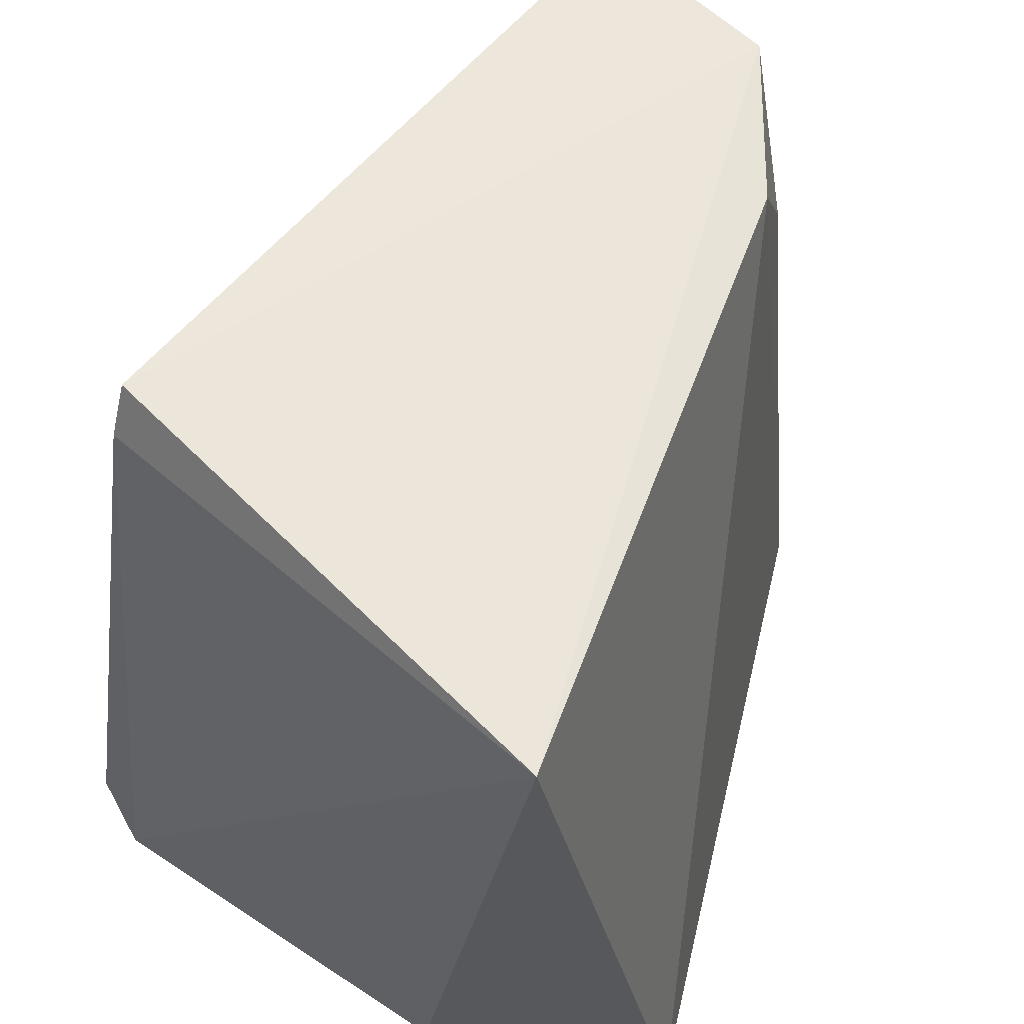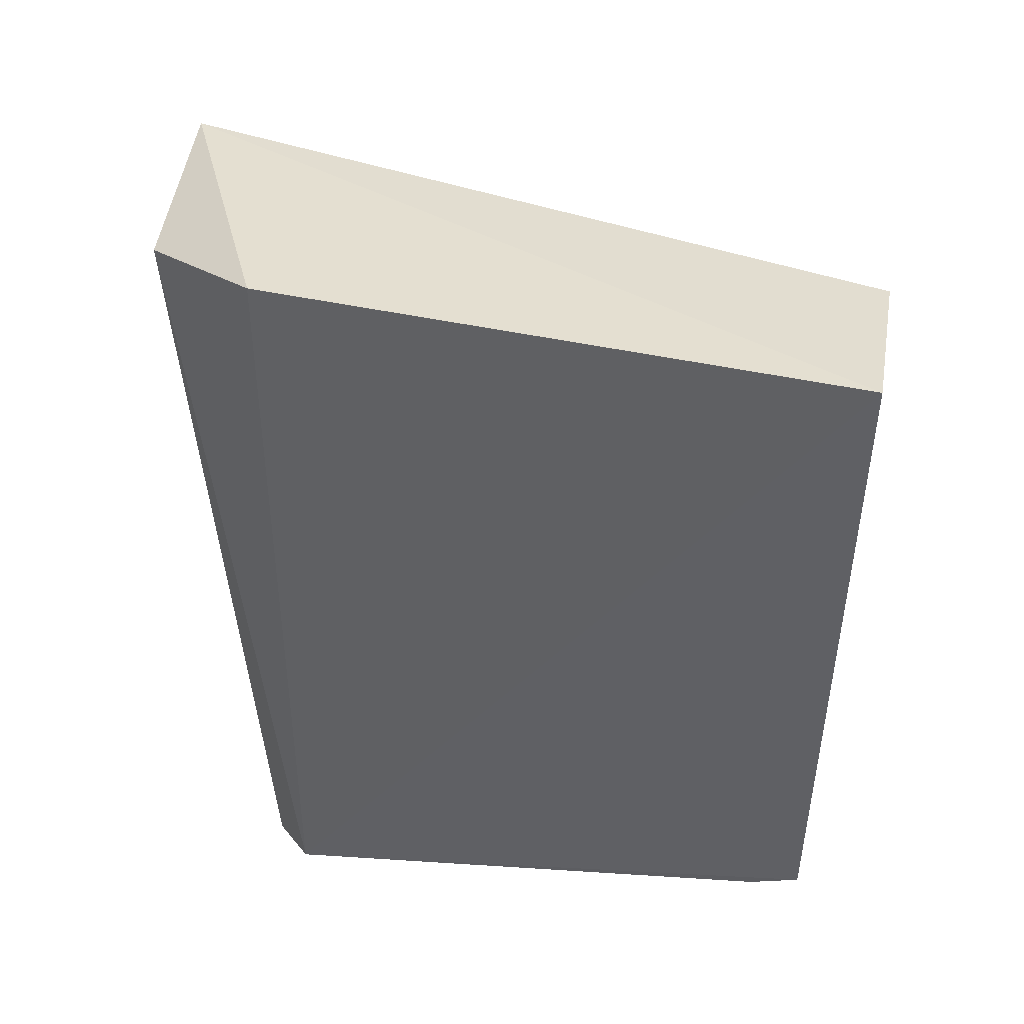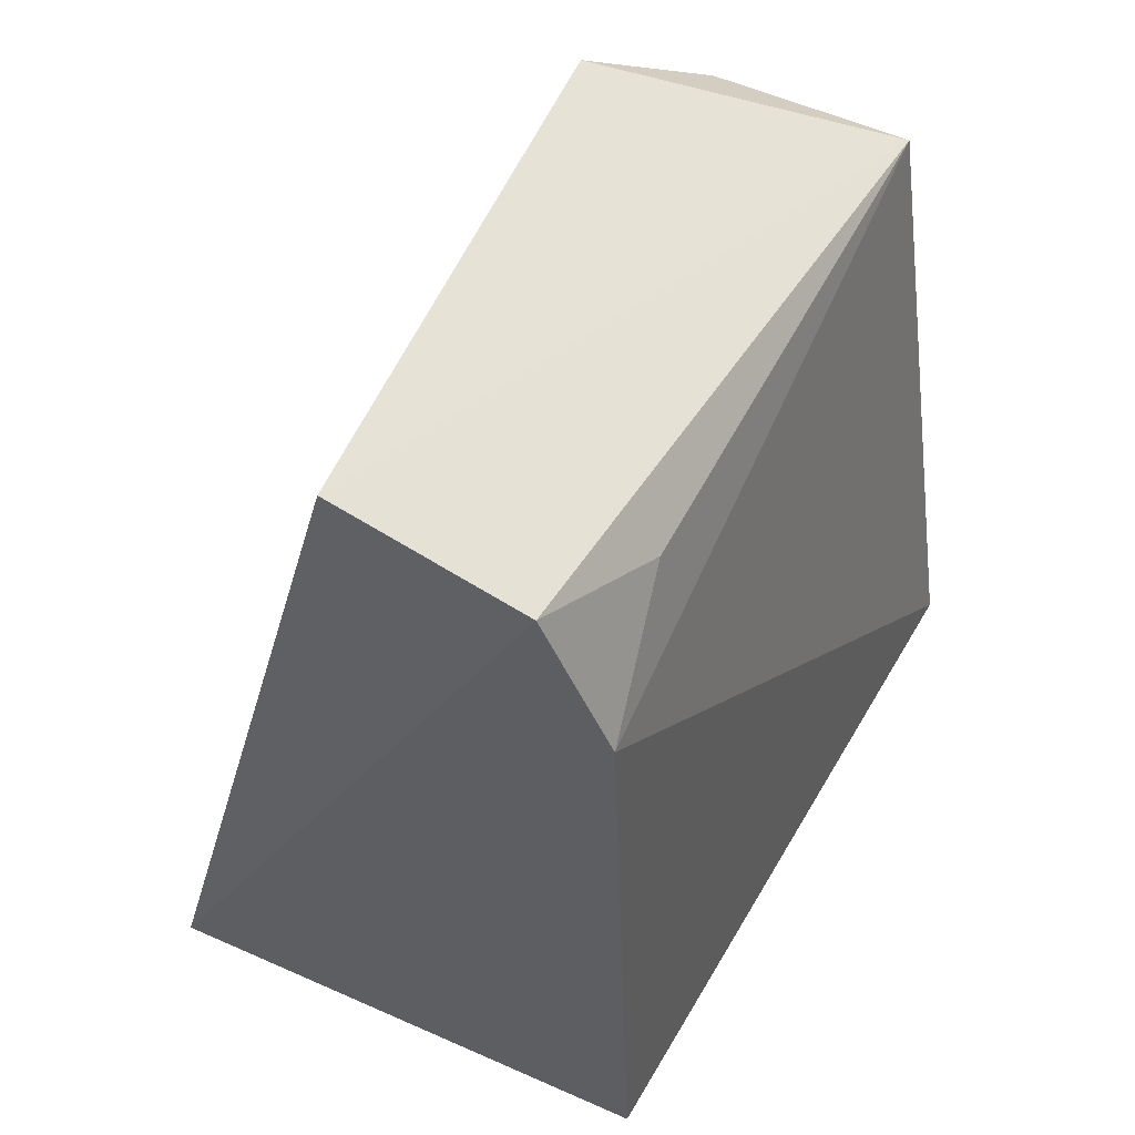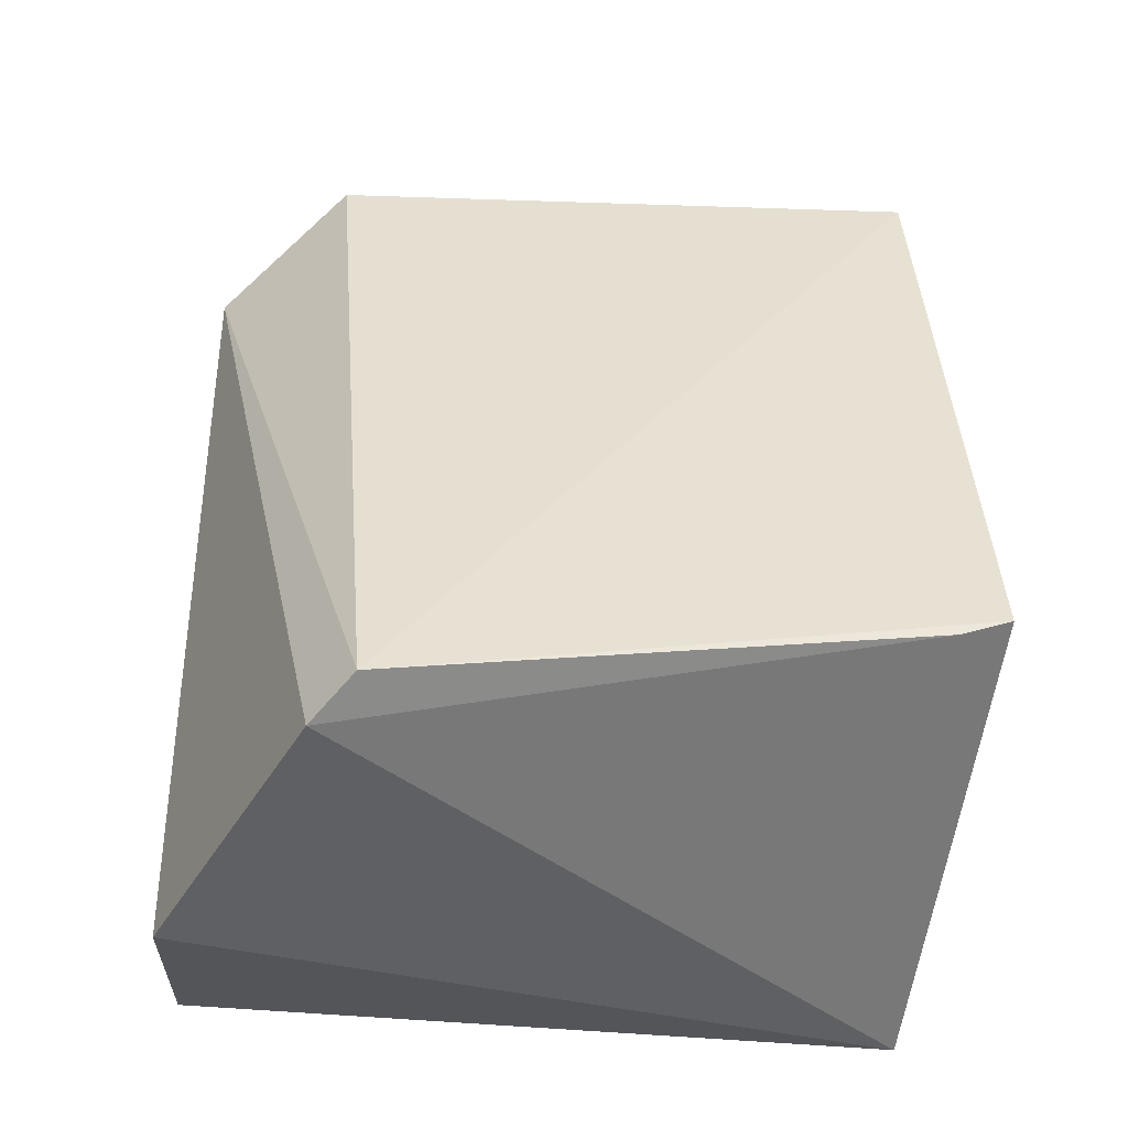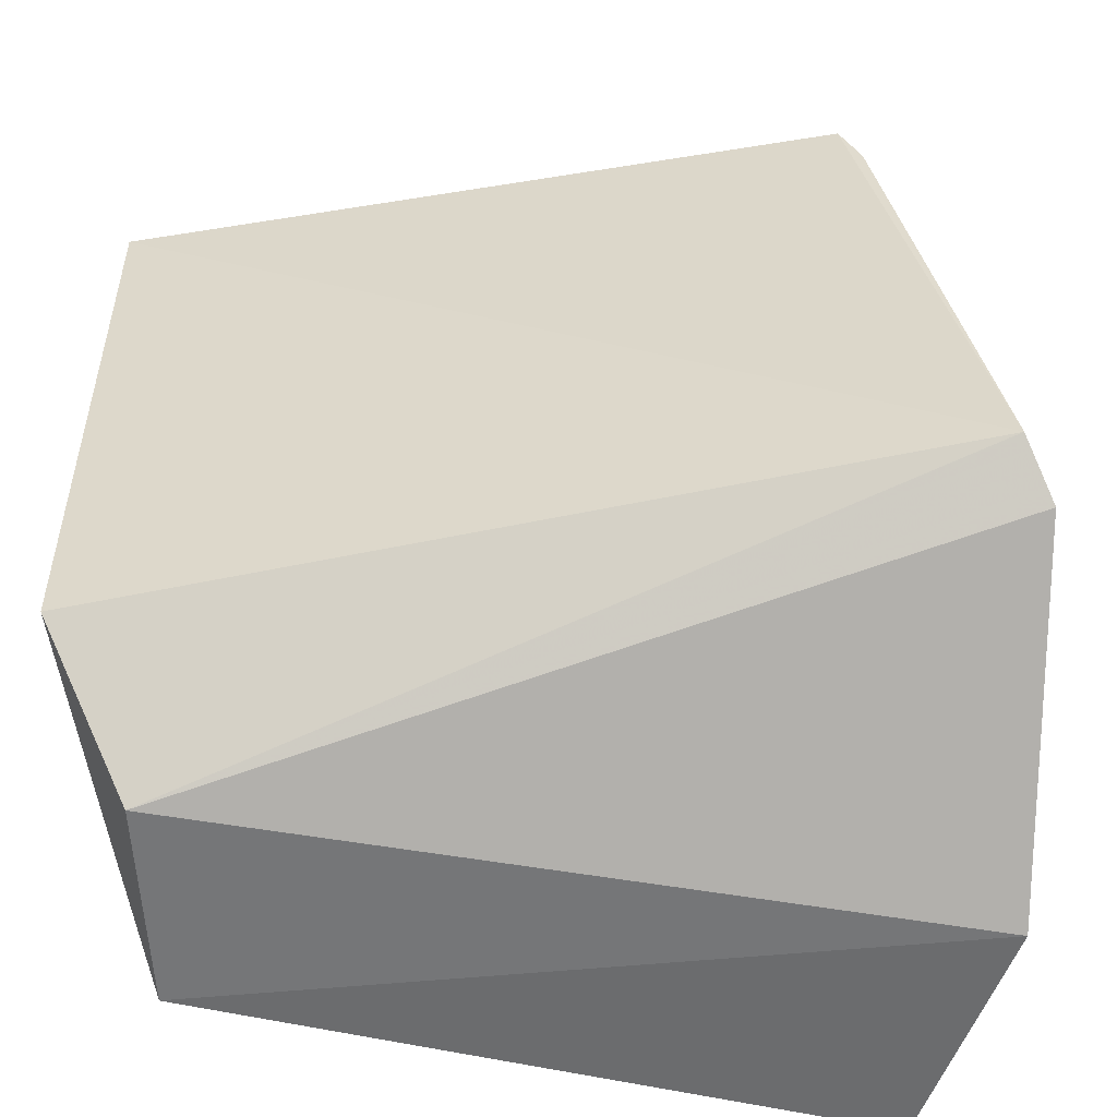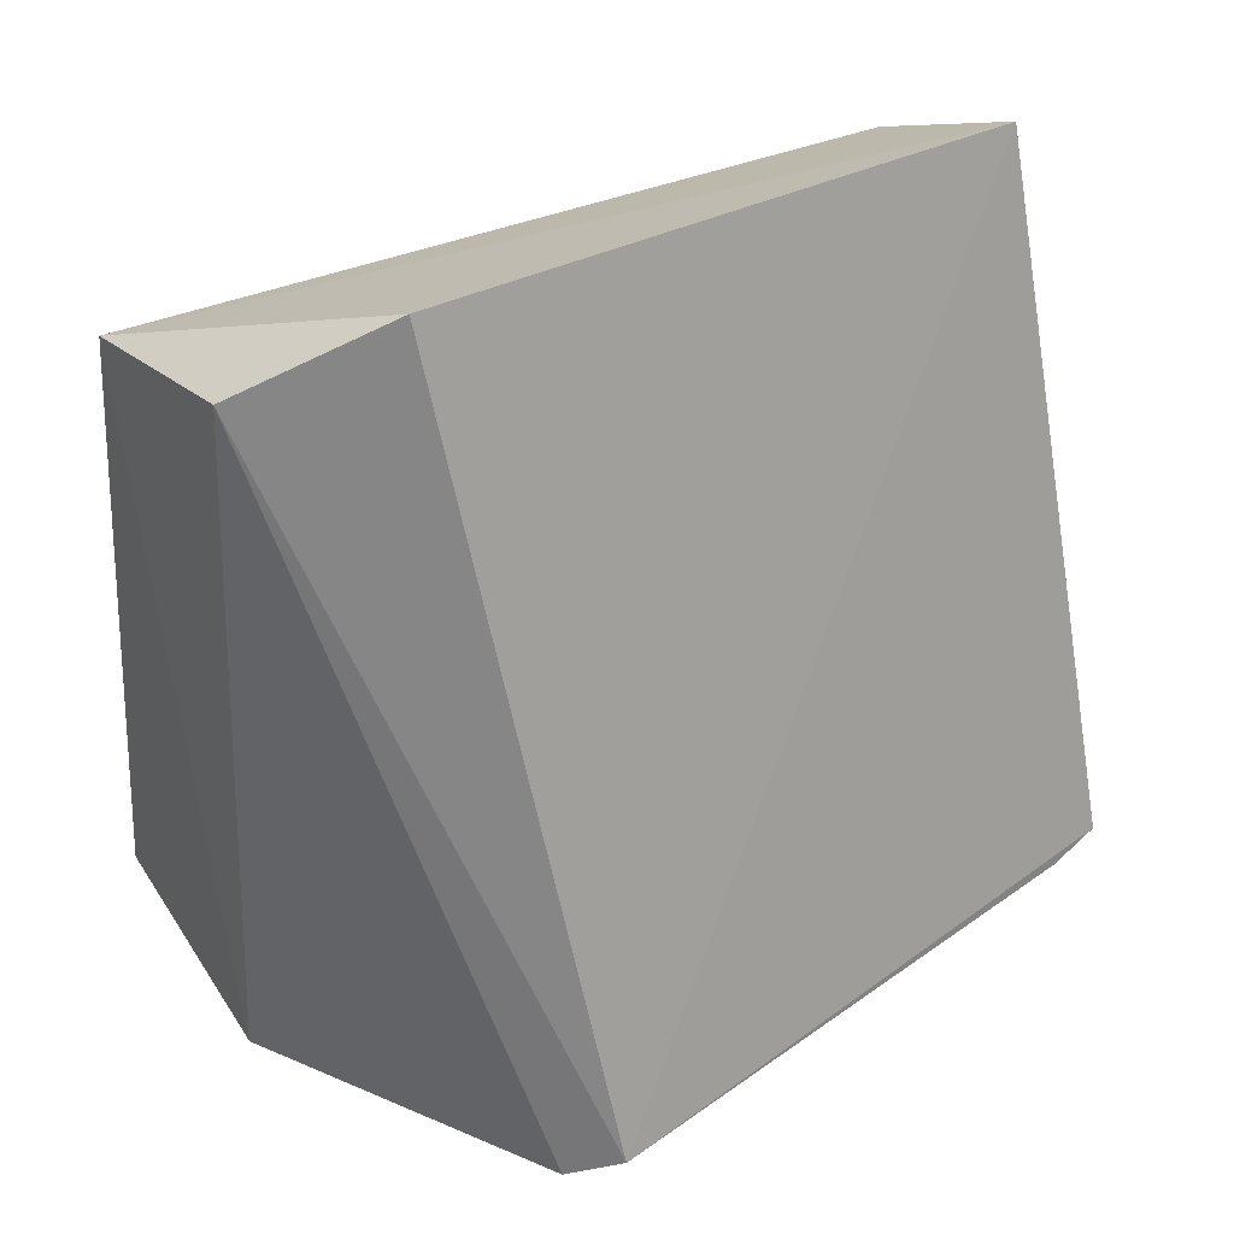
<metadata>
{"format":"obj","ext":"obj","renderer":"f3d","projection":"perspective","resolution":1024,"background":"white","views":[{"elev":55.5,"azim":-158.5,"up":"+Y"},{"elev":57.6,"azim":102.4,"up":"+Z"},{"elev":48.3,"azim":-158.8,"up":"+Z"},{"elev":-36.9,"azim":88.1,"up":"+Z"},{"elev":-52.8,"azim":83.7,"up":"+Y"},{"elev":36.6,"azim":57.9,"up":"+Z"}]}
</metadata>
<code>
v -0.03659 -0.009481 0.03268
v -0.03079 -0.02298 0.01334
v -0.03199 -0.008943 0.01576
v -0.04315 -0.01039 0.01103
v -0.04361 -0.02802 0.02967
v -0.03186 -0.01018 0.01529
v -0.04114 -0.009619 0.03067
v -0.0364 -0.0244 0.03265
v -0.04594 -0.028 0.01336
v -0.03182 -0.02404 0.01262
v -0.04271 -0.01004 0.02661
v -0.03987 -0.02791 0.01199
v -0.03864 -0.02767 0.0305
v -0.04243 -0.01342 0.02916
f 1 2 3
f 6 3 2
f 6 4 3
f 7 1 3
f 7 3 4
f 7 5 1
f 8 2 1
f 8 1 5
f 10 6 2
f 10 4 6
f 11 7 4
f 11 4 9
f 11 9 5
f 12 9 4
f 12 4 10
f 12 5 9
f 13 10 2
f 13 2 8
f 13 12 10
f 13 8 5
f 13 5 12
f 14 11 5
f 14 5 7
f 14 7 11

</code>
